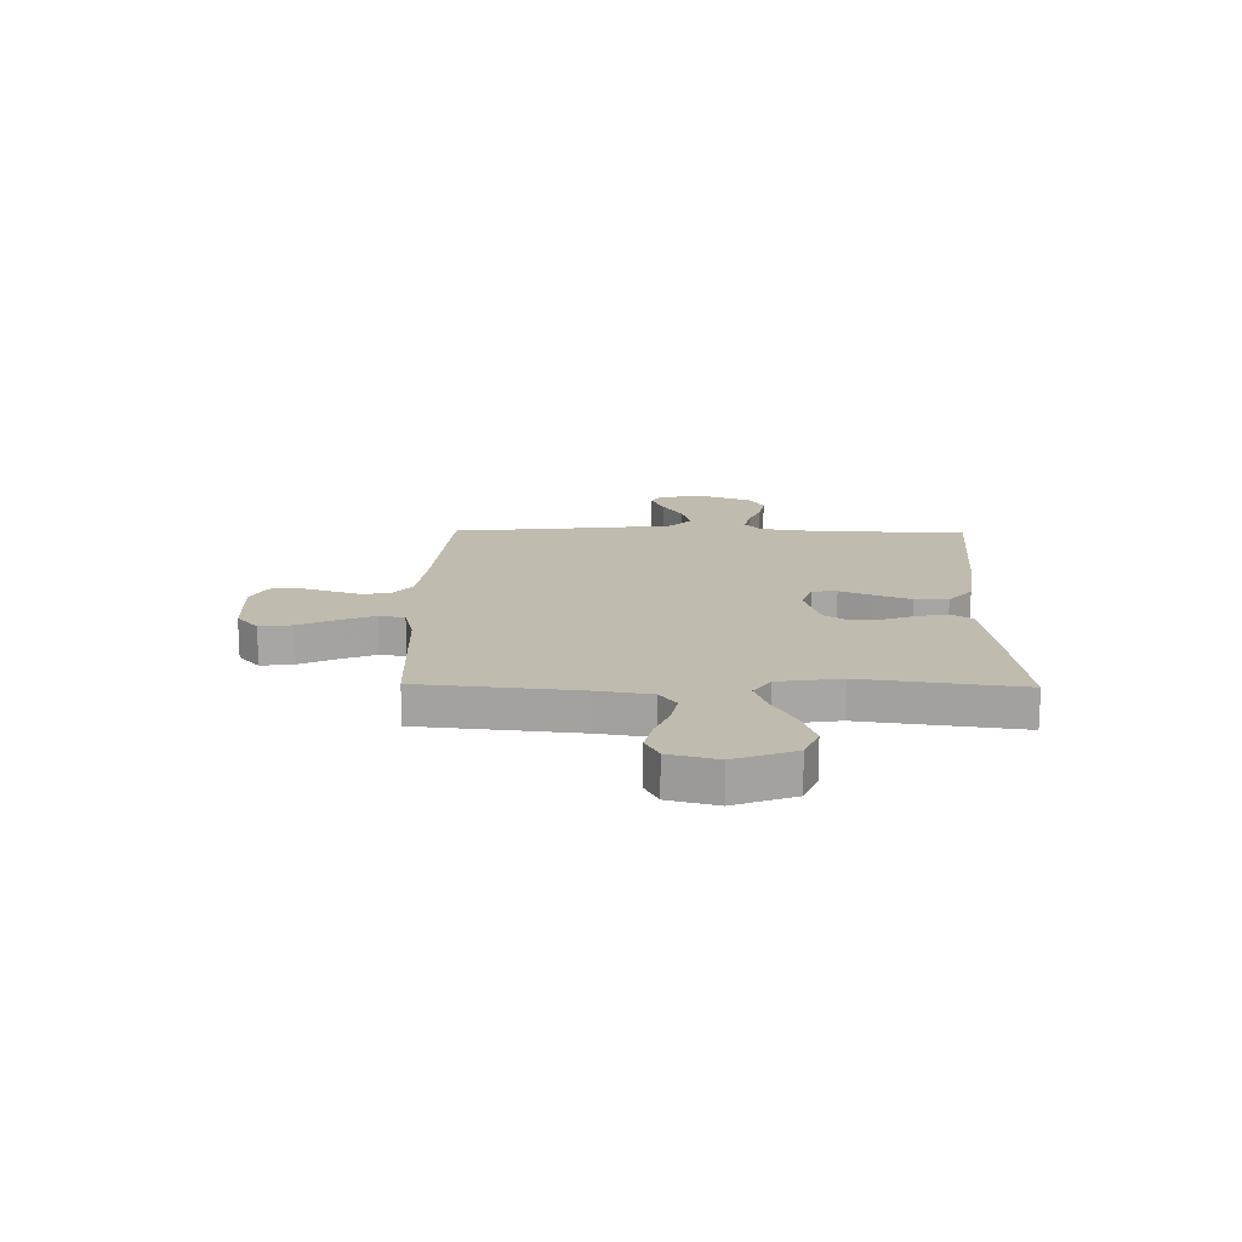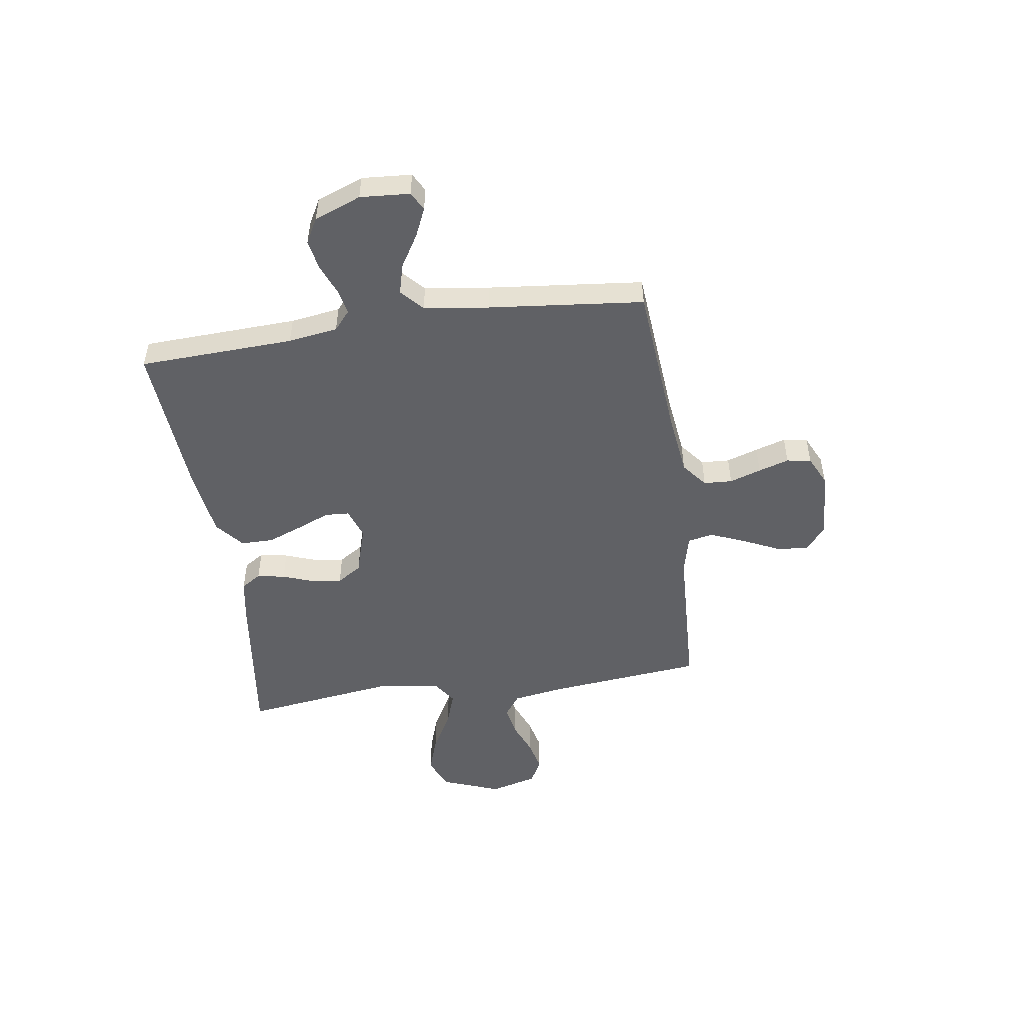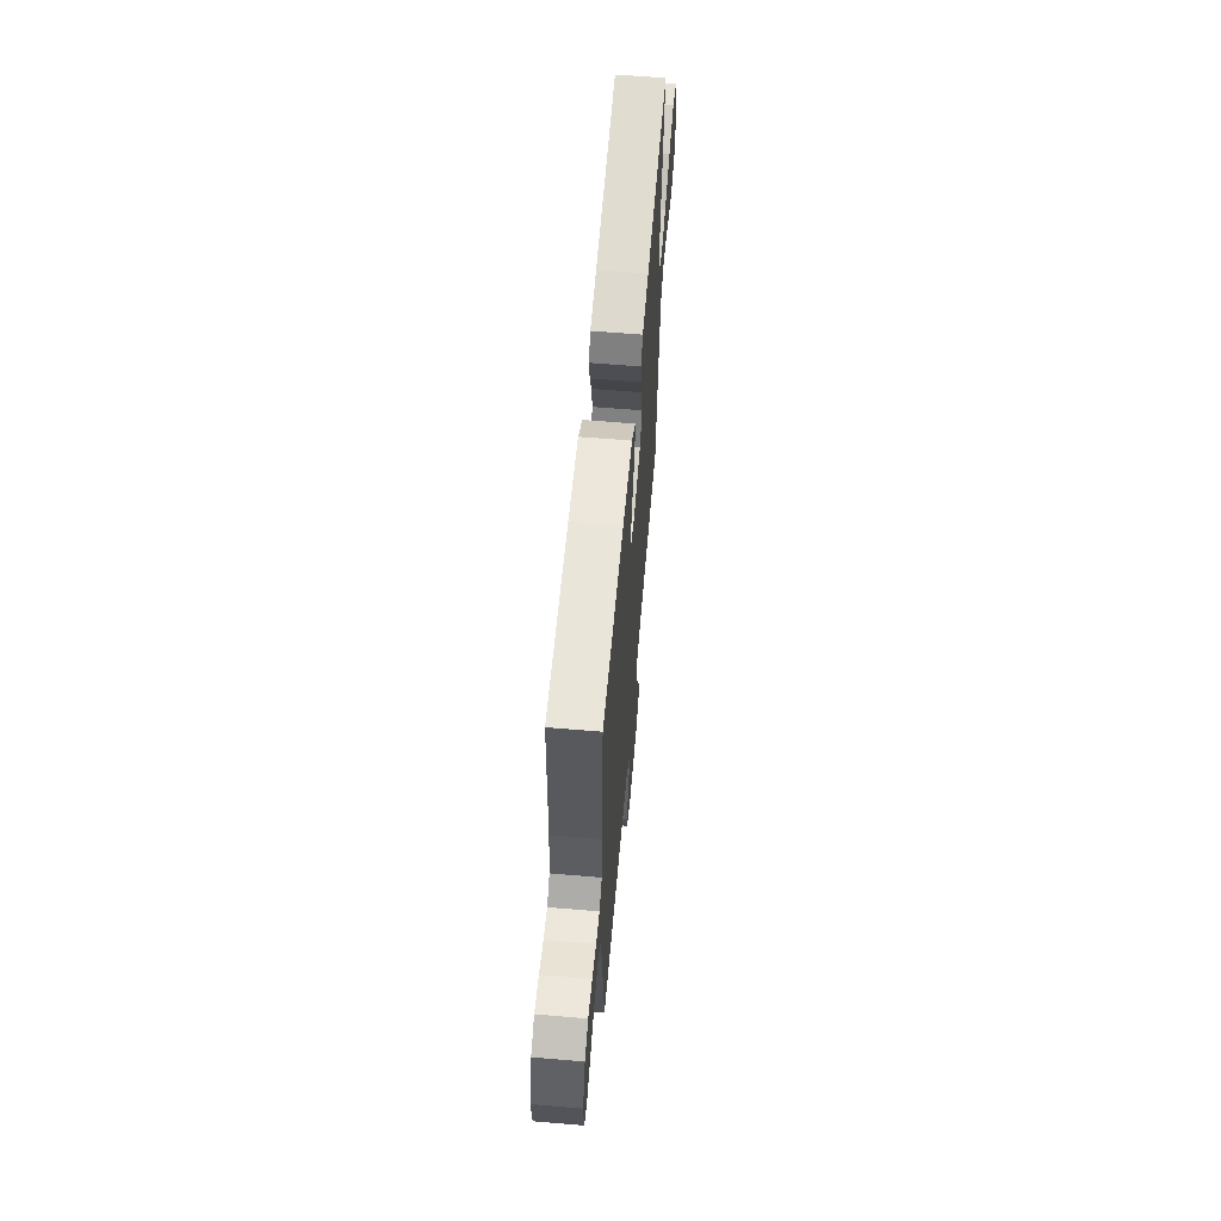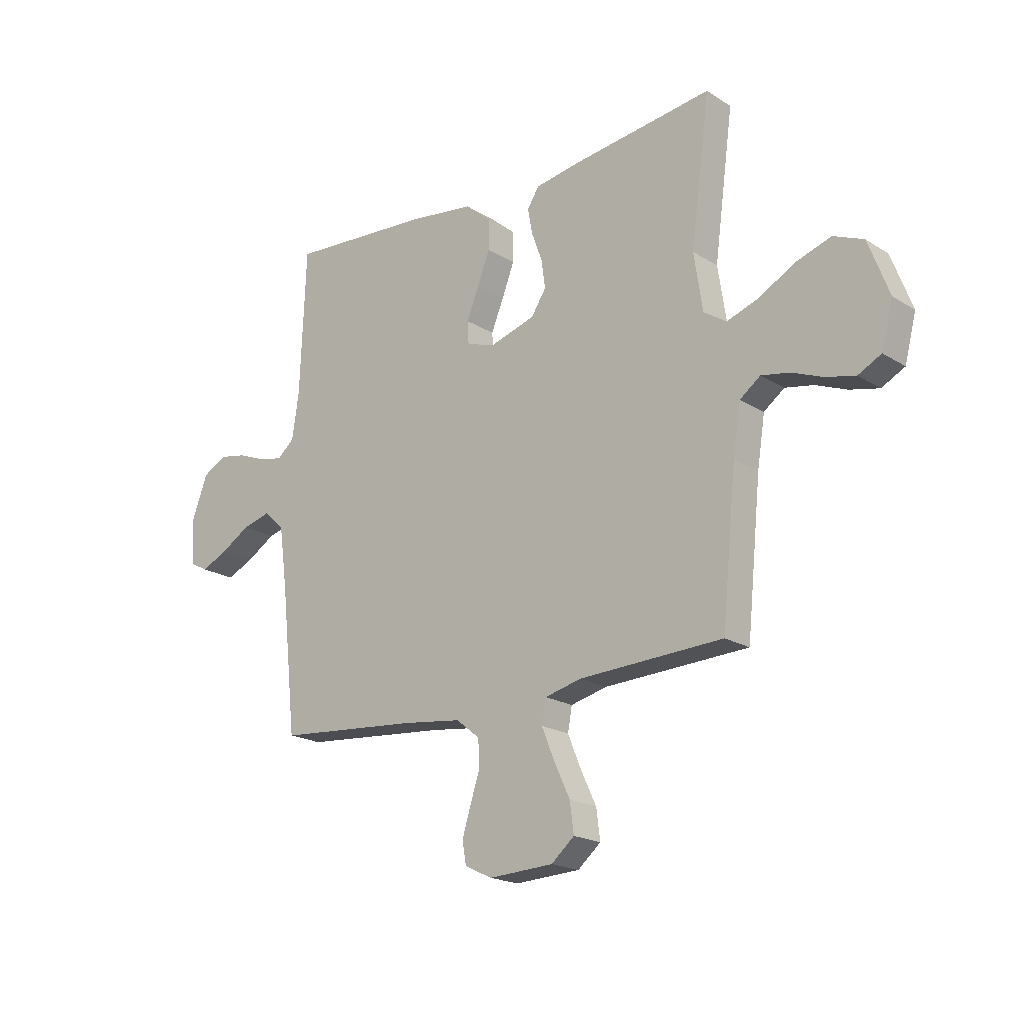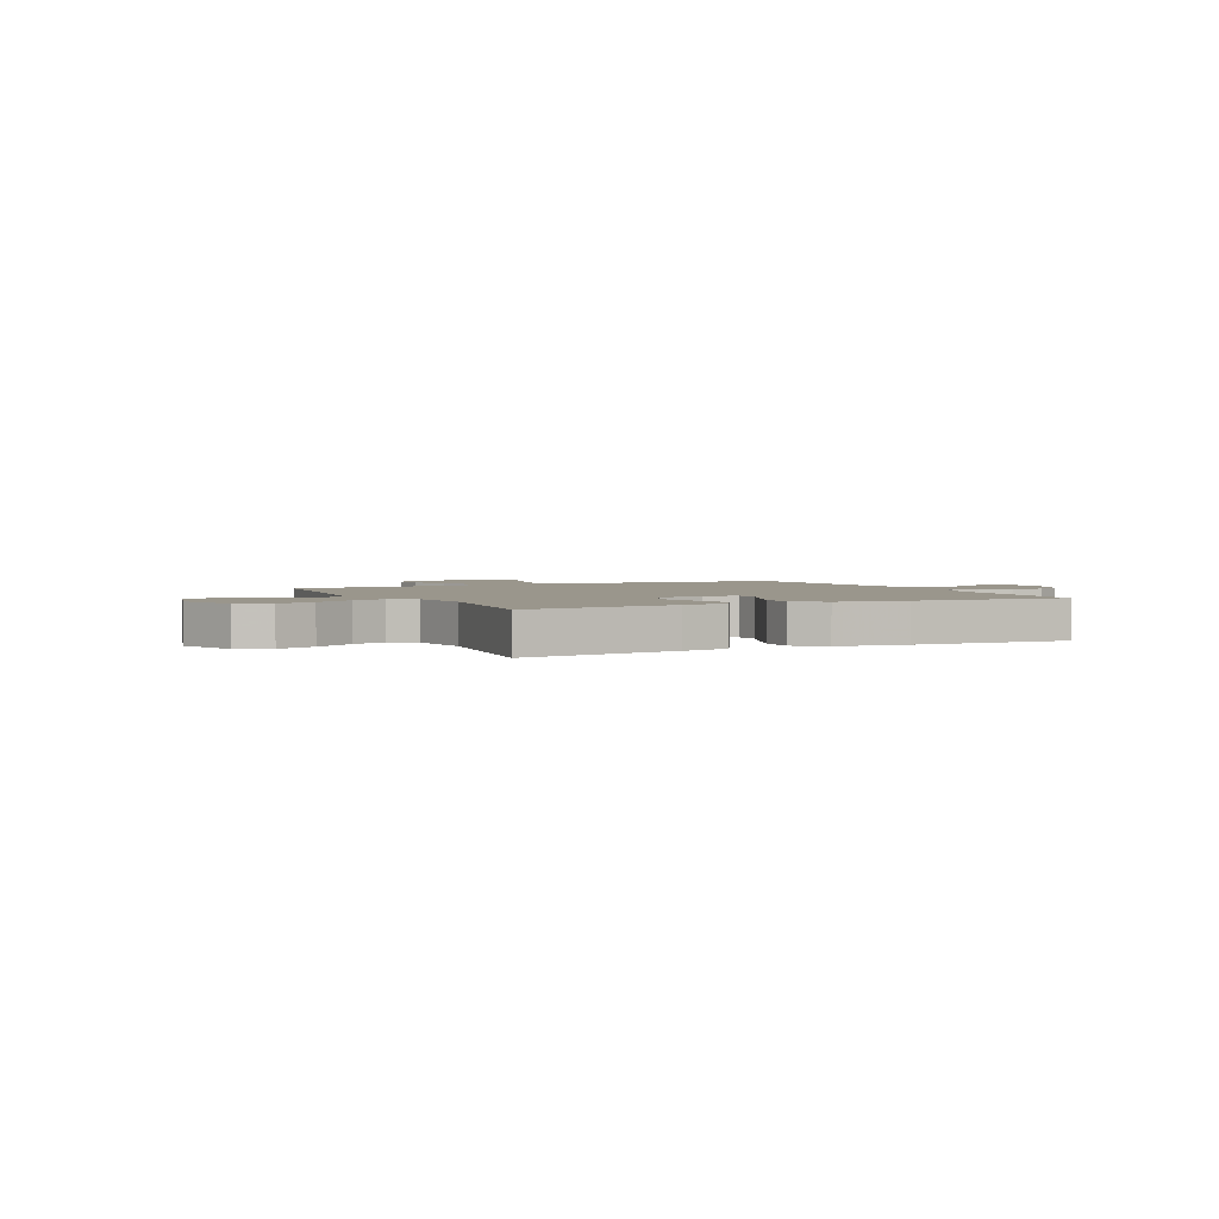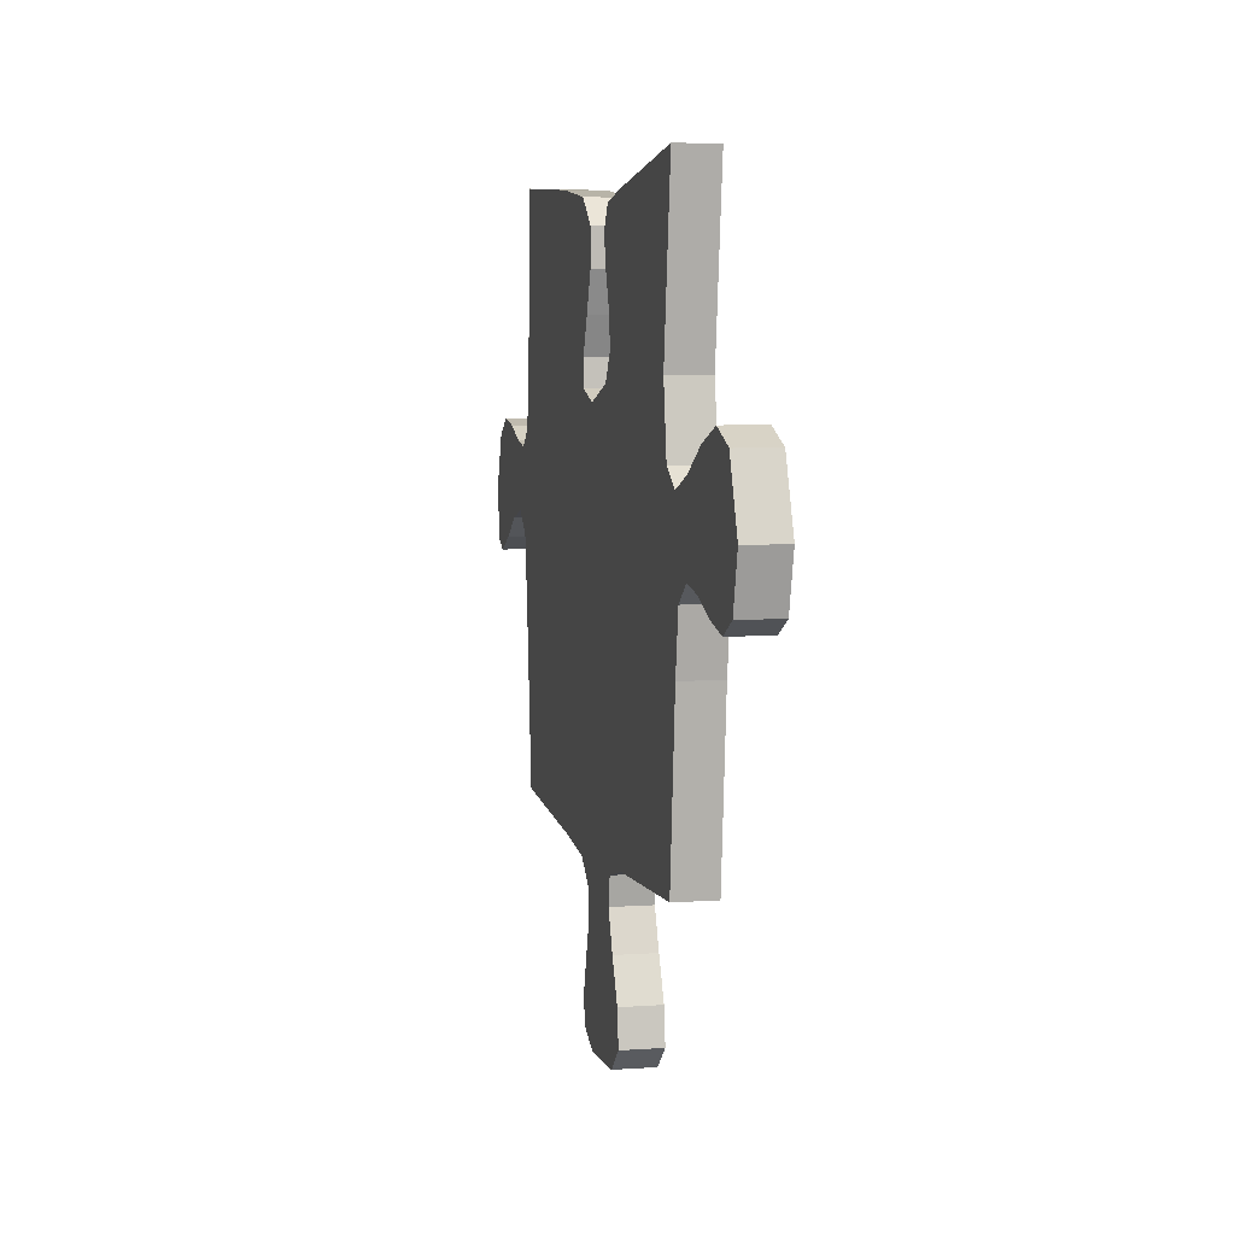
<metadata>
{"format":"obj","ext":"obj","renderer":"f3d","projection":"perspective","resolution":1024,"background":"white","views":[{"elev":16.1,"azim":-88.9,"up":"+Y"},{"elev":-50.0,"azim":98.5,"up":"+Y"},{"elev":62.0,"azim":94.9,"up":"+Z"},{"elev":-19.4,"azim":-139.2,"up":"+Z"},{"elev":2.5,"azim":-26.1,"up":"+Y"},{"elev":5.4,"azim":-102.4,"up":"+Z"}]}
</metadata>
<code>
v -0.5 0.07 0.5
v -0.2 0.07 0.46
v -0.112 0.07 0.445
v -0.087 0.07 0.406
v -0.097 0.07 0.352
v -0.119 0.07 0.292
v -0.127 0.07 0.233
v -0.096 0.07 0.185
v 0 0.07 0.156
v 0.059 0.07 0.176
v 0.062 0.07 0.223
v 0.036 0.07 0.286
v 0.01 0.07 0.354
v 0.01 0.07 0.417
v 0.064 0.07 0.462
v 0.2 0.07 0.48
v 0.5 0.07 0.5
v 0.512 0.07 0.2
v 0.526 0.07 0.104
v 0.562 0.07 0.073
v 0.612 0.07 0.083
v 0.67 0.07 0.106
v 0.728 0.07 0.117
v 0.777 0.07 0.09
v 0.811 0.07 0
v 0.804 0.07 -0.096
v 0.768 0.07 -0.115
v 0.713 0.07 -0.09
v 0.651 0.07 -0.052
v 0.592 0.07 -0.036
v 0.549 0.07 -0.075
v 0.532 0.07 -0.2
v 0.5 0.07 -0.5
v 0.2 0.07 -0.525
v 0.079 0.07 -0.54
v 0.03 0.07 -0.579
v 0.027 0.07 -0.634
v 0.047 0.07 -0.695
v 0.065 0.07 -0.754
v 0.057 0.07 -0.801
v 0 0.07 -0.828
v -0.135 0.07 -0.821
v -0.183 0.07 -0.78
v -0.175 0.07 -0.718
v -0.142 0.07 -0.648
v -0.115 0.07 -0.582
v -0.124 0.07 -0.533
v -0.2 0.07 -0.514
v -0.5 0.07 -0.5
v -0.53 0.07 -0.2
v -0.546 0.07 -0.098
v -0.589 0.07 -0.066
v -0.648 0.07 -0.077
v -0.713 0.07 -0.103
v -0.774 0.07 -0.117
v -0.822 0.07 -0.092
v -0.846 0.07 0
v -0.803 0.07 0.114
v -0.74 0.07 0.14
v -0.666 0.07 0.115
v -0.591 0.07 0.073
v -0.525 0.07 0.05
v -0.478 0.07 0.081
v -0.46 0.07 0.2
v -0.5 0 0.5
v -0.2 0 0.46
v -0.112 0 0.445
v -0.087 0 0.406
v -0.097 0 0.352
v -0.119 0 0.292
v -0.127 0 0.233
v -0.096 0 0.185
v 0 0 0.156
v 0.059 0 0.176
v 0.062 0 0.223
v 0.036 0 0.286
v 0.01 0 0.354
v 0.01 0 0.417
v 0.064 0 0.462
v 0.2 0 0.48
v 0.5 0 0.5
v 0.512 0 0.2
v 0.526 0 0.104
v 0.562 0 0.073
v 0.612 0 0.083
v 0.67 0 0.106
v 0.728 0 0.117
v 0.777 0 0.09
v 0.811 0 0
v 0.804 0 -0.096
v 0.768 0 -0.115
v 0.713 0 -0.09
v 0.651 0 -0.052
v 0.592 0 -0.036
v 0.549 0 -0.075
v 0.532 0 -0.2
v 0.5 0 -0.5
v 0.2 0 -0.525
v 0.079 0 -0.54
v 0.03 0 -0.579
v 0.027 0 -0.634
v 0.047 0 -0.695
v 0.065 0 -0.754
v 0.057 0 -0.801
v 0 0 -0.828
v -0.135 0 -0.821
v -0.183 0 -0.78
v -0.175 0 -0.718
v -0.142 0 -0.648
v -0.115 0 -0.582
v -0.124 0 -0.533
v -0.2 0 -0.514
v -0.5 0 -0.5
v -0.53 0 -0.2
v -0.546 0 -0.098
v -0.589 0 -0.066
v -0.648 0 -0.077
v -0.713 0 -0.103
v -0.774 0 -0.117
v -0.822 0 -0.092
v -0.846 0 0
v -0.803 0 0.114
v -0.74 0 0.14
v -0.666 0 0.115
v -0.591 0 0.073
v -0.525 0 0.05
v -0.478 0 0.081
v -0.46 0 0.2
f 58 59 60 61
f 58 61 62
f 57 58 62
f 56 57 62
f 53 54 55 56
f 52 53 56 62
f 51 52 62 63
f 48 49 50
f 47 48 50 51
f 42 43 44 45
f 42 45 46
f 41 42 46
f 40 41 46 47
f 37 38 39 40
f 32 33 34
f 31 32 34 35
f 26 27 28 29
f 24 25 26 29
f 24 29 30
f 21 22 23 24
f 20 21 24 30
f 19 20 30 31
f 15 16 17 18
f 11 12 13 14
f 11 14 15 18
f 3 4 5 6
f 3 6 7
f 64 1 2 3
f 63 64 3 7
f 47 51 63 7
f 37 40 47
f 36 37 47 7
f 10 11 18 19
f 9 10 19 31
f 8 9 31 35
f 7 8 35 36
f 125 124 123 122
f 126 125 122
f 126 122 121
f 126 121 120
f 120 119 118 117
f 126 120 117 116
f 127 126 116 115
f 114 113 112
f 115 114 112 111
f 109 108 107 106
f 110 109 106
f 110 106 105
f 111 110 105 104
f 104 103 102 101
f 98 97 96
f 99 98 96 95
f 93 92 91 90
f 93 90 89 88
f 94 93 88
f 88 87 86 85
f 94 88 85 84
f 95 94 84 83
f 82 81 80 79
f 78 77 76 75
f 82 79 78 75
f 70 69 68 67
f 71 70 67
f 67 66 65 128
f 71 67 128 127
f 71 127 115 111
f 111 104 101
f 71 111 101 100
f 83 82 75 74
f 95 83 74 73
f 99 95 73 72
f 100 99 72 71
f 1 65 66 2
f 2 66 67 3
f 3 67 68 4
f 4 68 69 5
f 5 69 70 6
f 6 70 71 7
f 7 71 72 8
f 8 72 73 9
f 9 73 74 10
f 10 74 75 11
f 11 75 76 12
f 12 76 77 13
f 13 77 78 14
f 14 78 79 15
f 15 79 80 16
f 16 80 81 17
f 17 81 82 18
f 18 82 83 19
f 19 83 84 20
f 20 84 85 21
f 21 85 86 22
f 22 86 87 23
f 23 87 88 24
f 24 88 89 25
f 25 89 90 26
f 26 90 91 27
f 27 91 92 28
f 28 92 93 29
f 29 93 94 30
f 30 94 95 31
f 31 95 96 32
f 32 96 97 33
f 33 97 98 34
f 34 98 99 35
f 35 99 100 36
f 36 100 101 37
f 37 101 102 38
f 38 102 103 39
f 39 103 104 40
f 40 104 105 41
f 41 105 106 42
f 42 106 107 43
f 43 107 108 44
f 44 108 109 45
f 45 109 110 46
f 46 110 111 47
f 47 111 112 48
f 48 112 113 49
f 49 113 114 50
f 50 114 115 51
f 51 115 116 52
f 52 116 117 53
f 53 117 118 54
f 54 118 119 55
f 55 119 120 56
f 56 120 121 57
f 57 121 122 58
f 58 122 123 59
f 59 123 124 60
f 60 124 125 61
f 61 125 126 62
f 62 126 127 63
f 63 127 128 64
f 64 128 65 1

</code>
